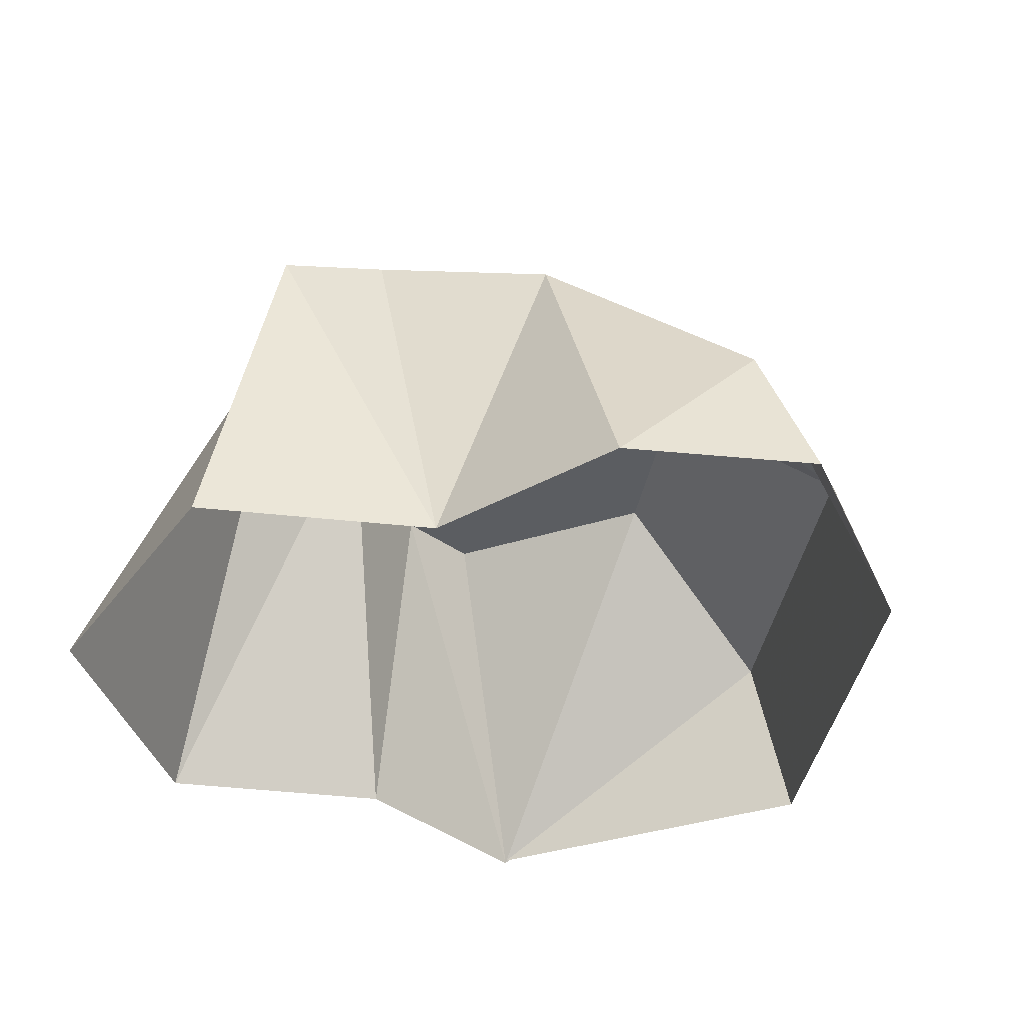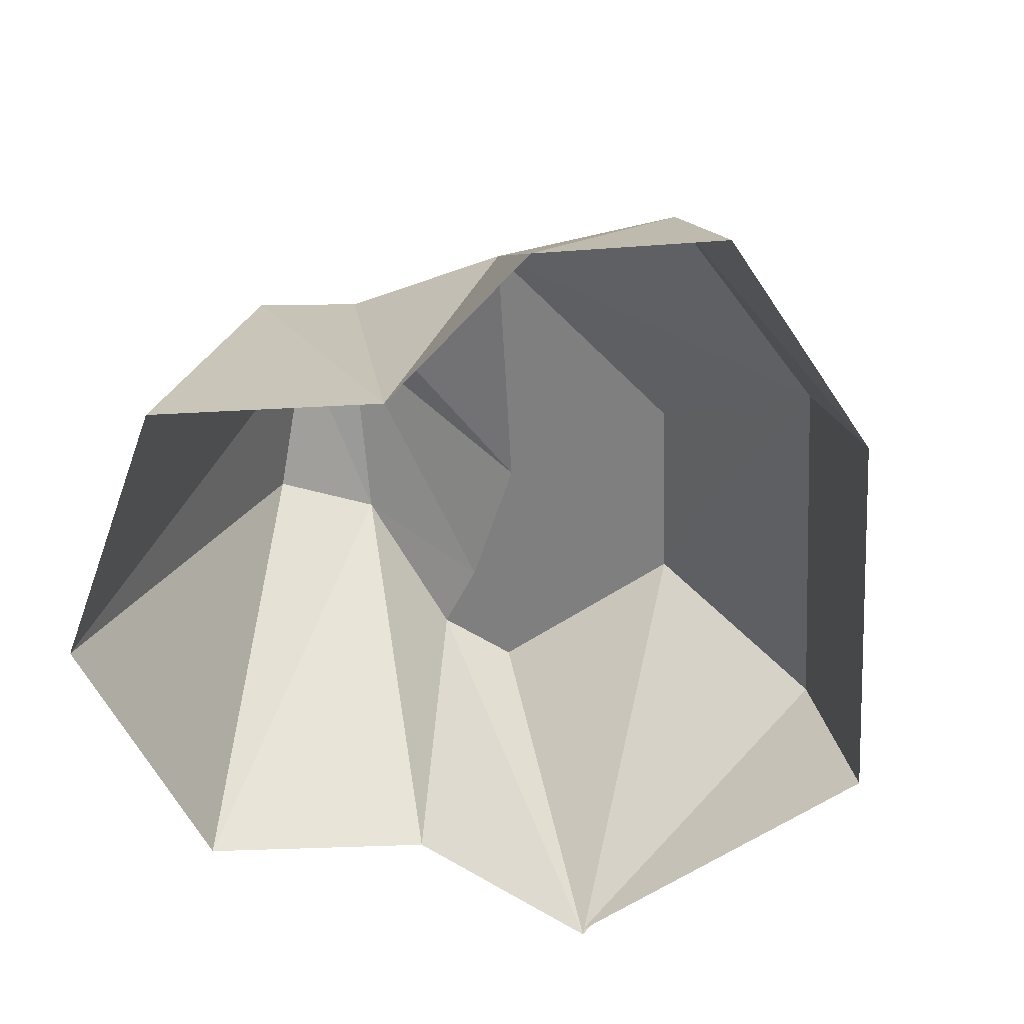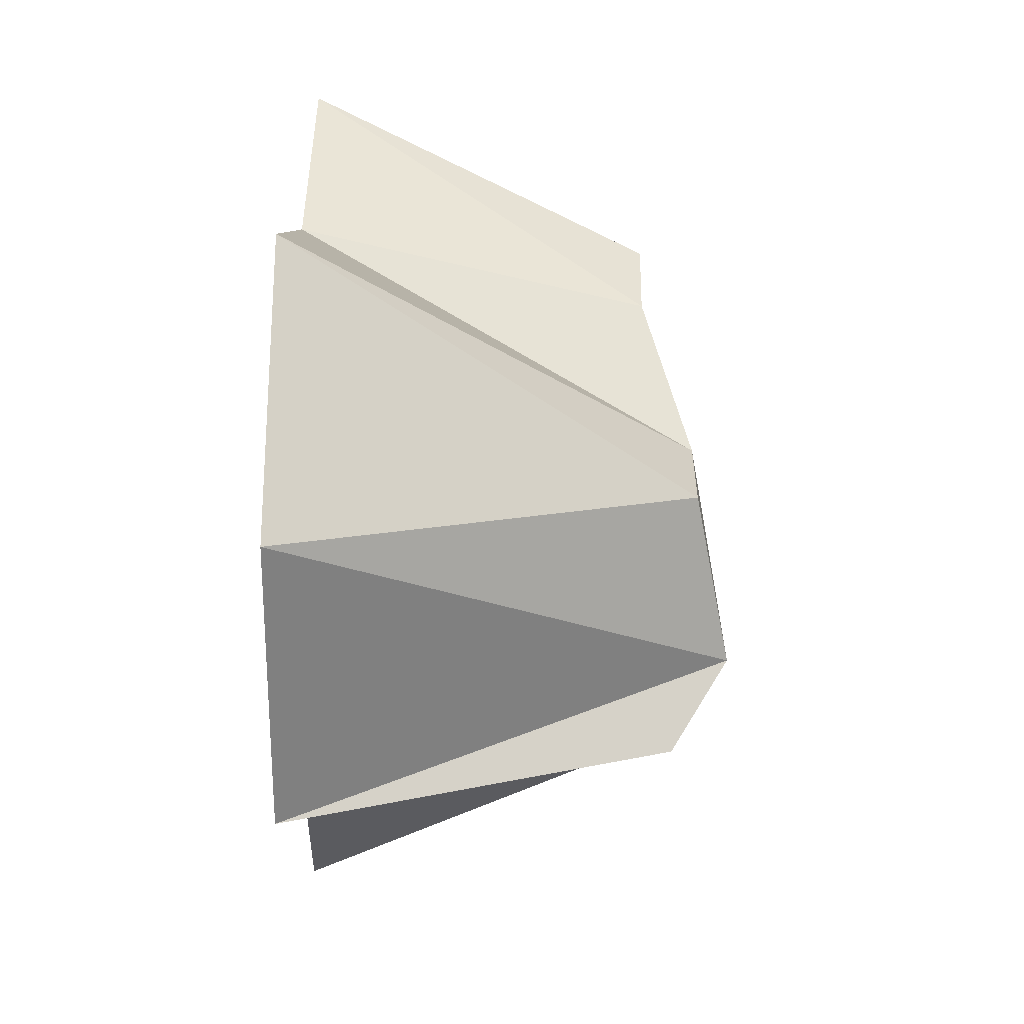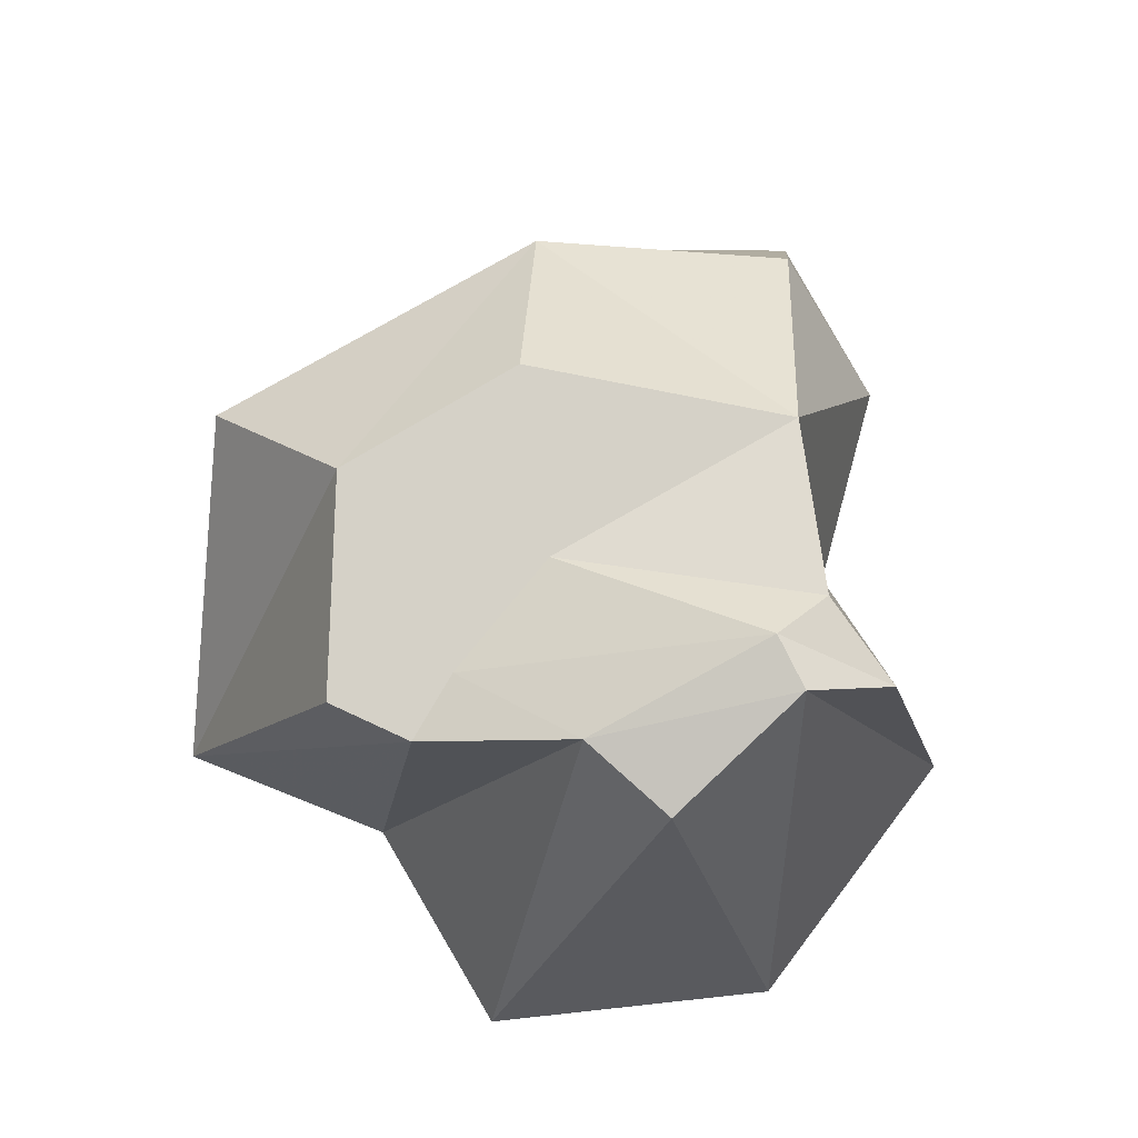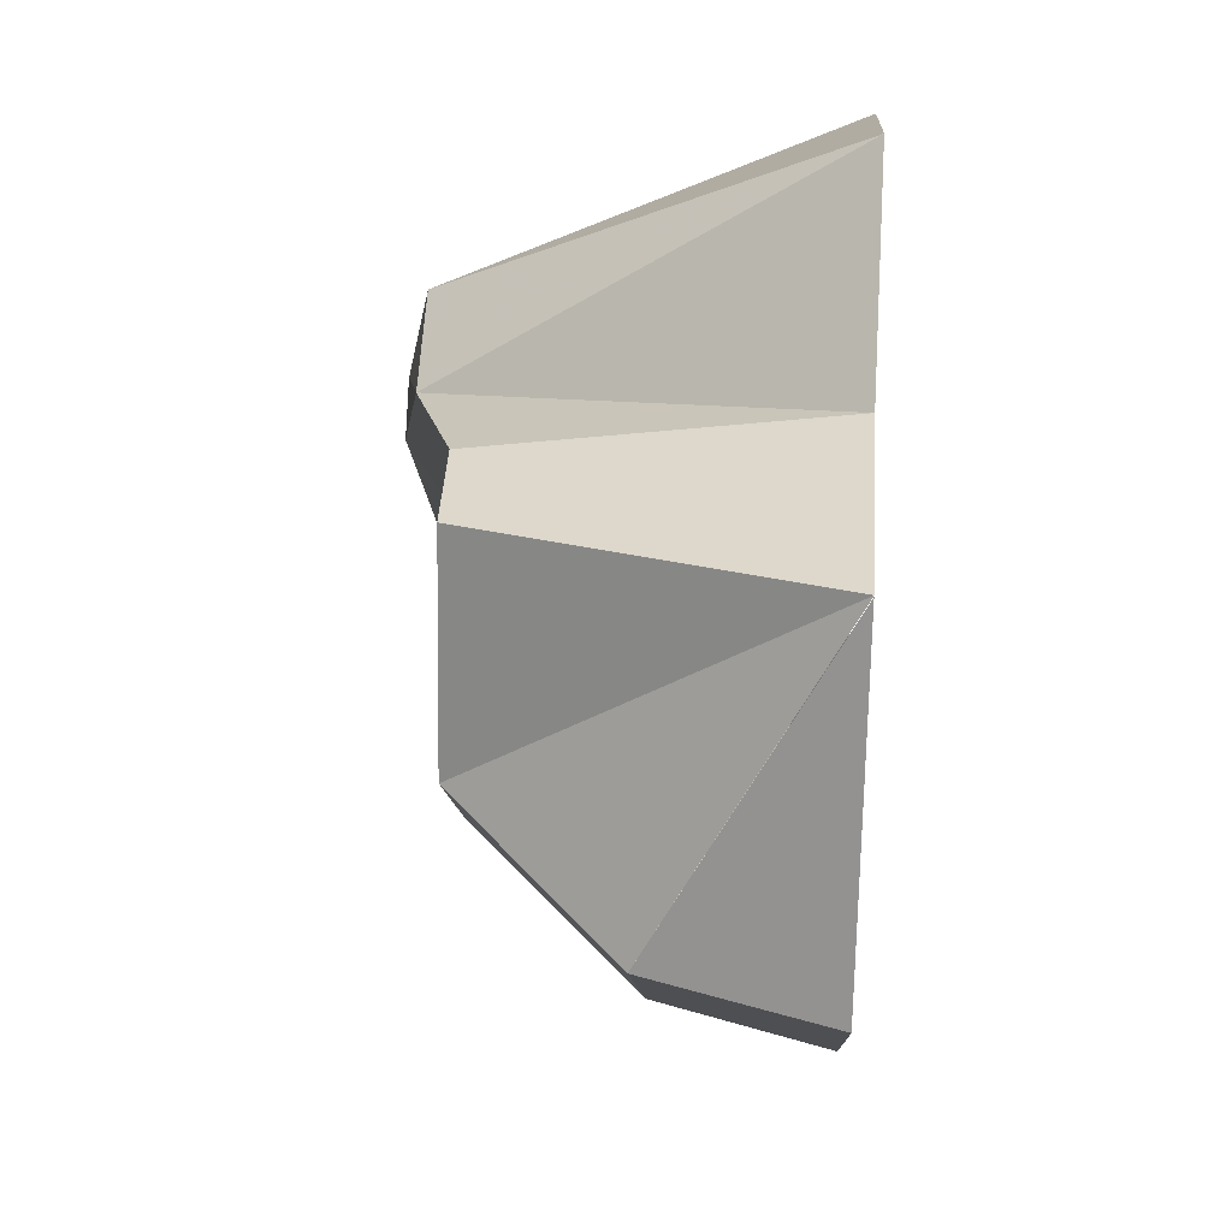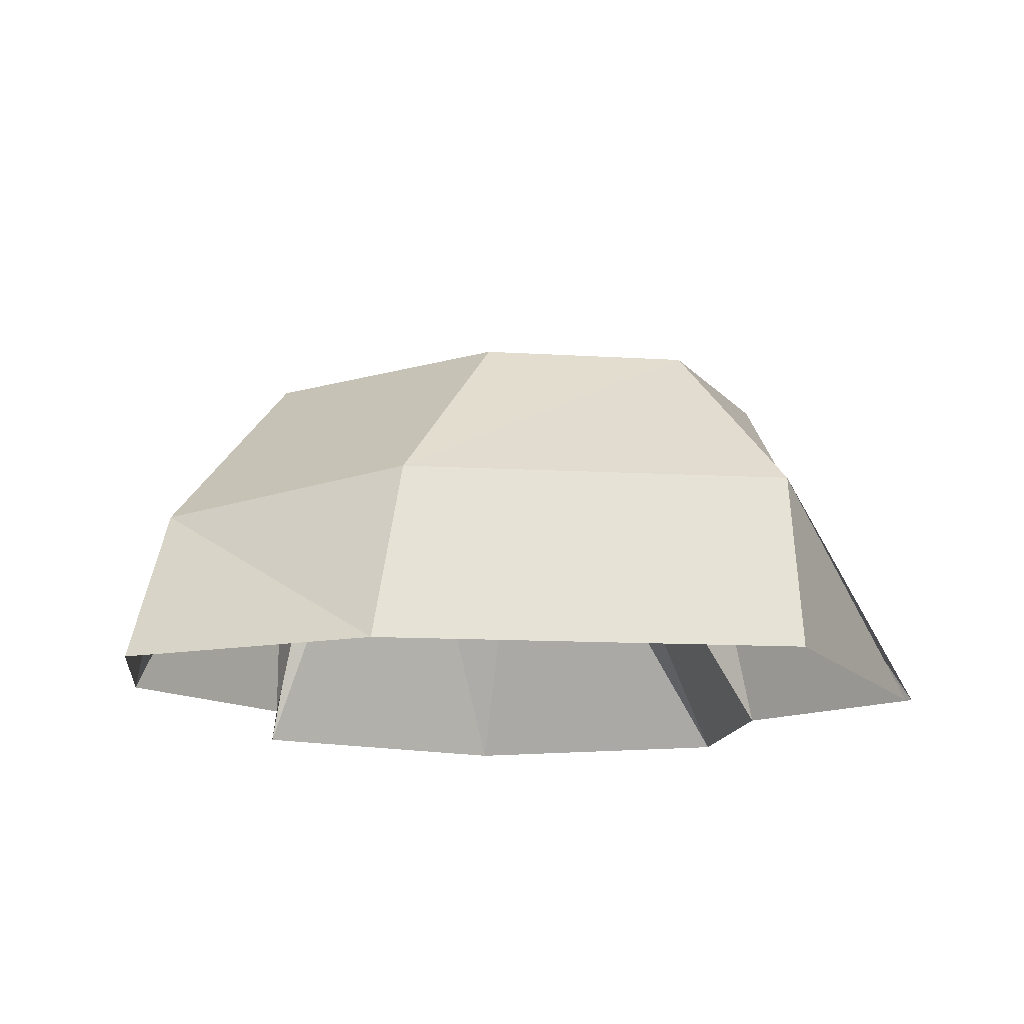
<metadata>
{"format":"obj","ext":"obj","renderer":"f3d","projection":"perspective","resolution":1024,"background":"white","views":[{"elev":-35.8,"azim":126.5,"up":"+Y"},{"elev":-59.7,"azim":138.1,"up":"+Y"},{"elev":51.9,"azim":91.1,"up":"+Z"},{"elev":79.3,"azim":15.3,"up":"+Y"},{"elev":34.5,"azim":-86.0,"up":"+Z"},{"elev":-13.6,"azim":-142.1,"up":"+Y"}]}
</metadata>
<code>
v -0.2656 0.2812 -0.6172
v -0.6953 0.2812 -0.1875
v -0.7422 0 -0.2266
v -0.2734 0 -0.6953
v 0.1484 0.2422 -0.7109
v 0.2266 0.5469 -0.3672
v -0.2109 0.5469 -0.3359
v -0.4375 0.5469 -0.1016
v -0.6172 0 0.3438
v -0.3516 0.5469 0.25
v -0.2109 0.5469 0.2734
v -0.2656 0 0.3828
v 0.03906 0.625 0.2109
v 0 0 0.6406
v 0.1953 0.625 0.2891
v 0.4375 0 0.4688
v 0.3359 0.6797 0.0625
v 0.6172 0 0.02344
v 0.4688 0.5938 0.007812
v 0.3516 0 -0.2422
v 0.3359 0.625 -0.09375
v 0.3516 0 -0.5859
v 0.1406 0 -0.8047
v -0.6094 0 0.3359
v -0.08594 0.5469 -0.05469
v 0.2734 0.6797 -0.007812
v -0.1797 0.5469 0.1562
f 1 2 3
f 1 3 4
f 1 4 5
f 1 5 6
f 1 6 7
f 1 7 8
f 1 8 2
f 2 8 9
f 9 8 10
f 9 10 11
f 9 11 12
f 12 11 13
f 12 13 14
f 14 13 15
f 14 15 16
f 16 15 17
f 16 17 18
f 18 17 19
f 18 19 20
f 20 19 21
f 20 21 6
f 20 6 22
f 22 6 5
f 22 5 23
f 23 5 4
f 24 3 2
f 25 6 21
f 25 21 26
f 25 26 27
f 25 27 8
f 25 8 7
f 25 7 6
f 27 26 13
f 27 13 11
f 27 11 10
f 27 10 8
f 13 26 17
f 13 17 15
f 26 21 19
f 26 19 17

</code>
